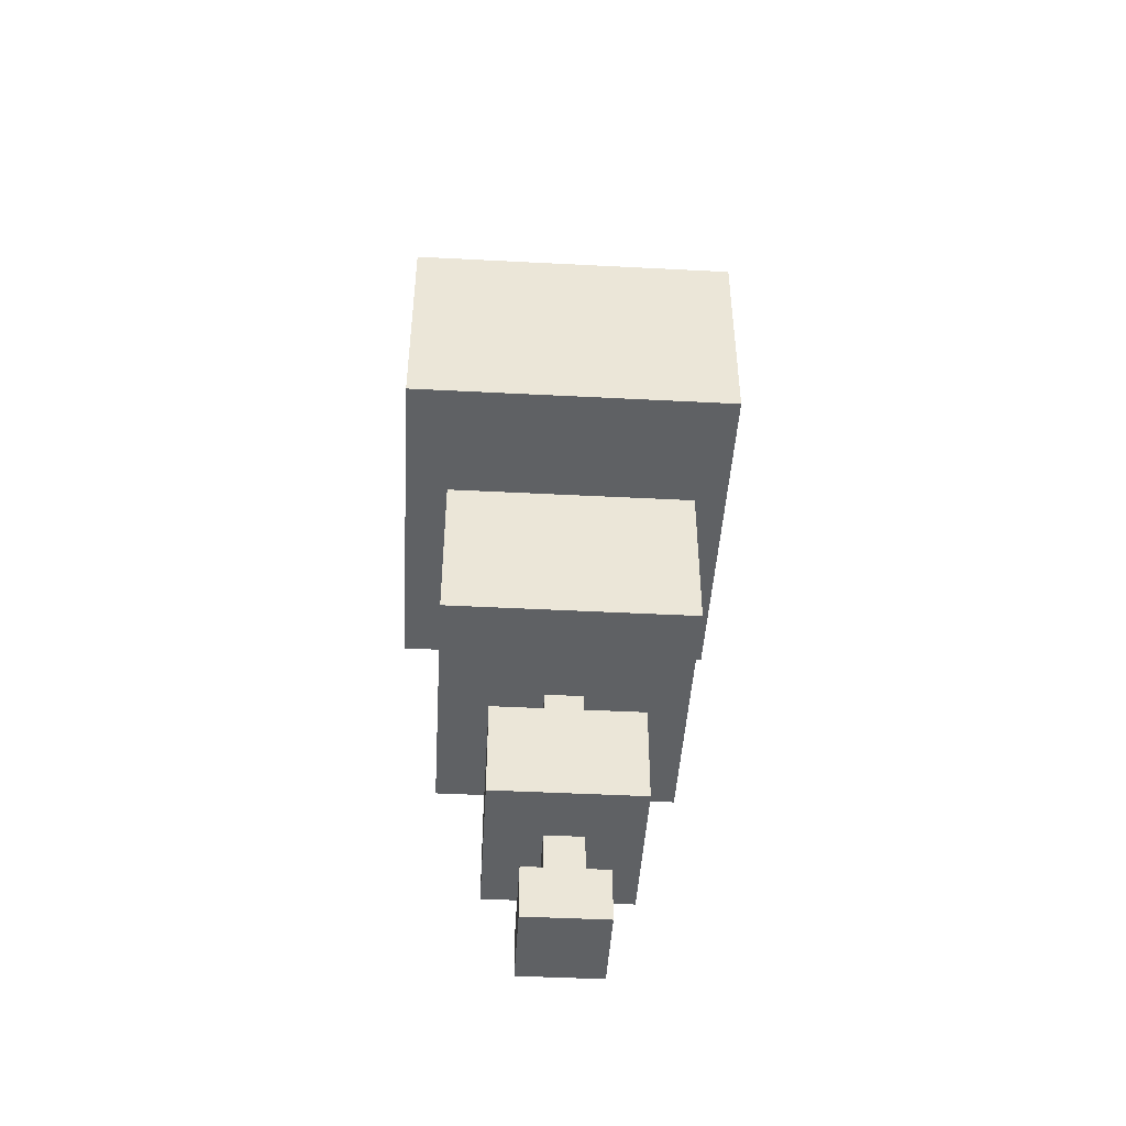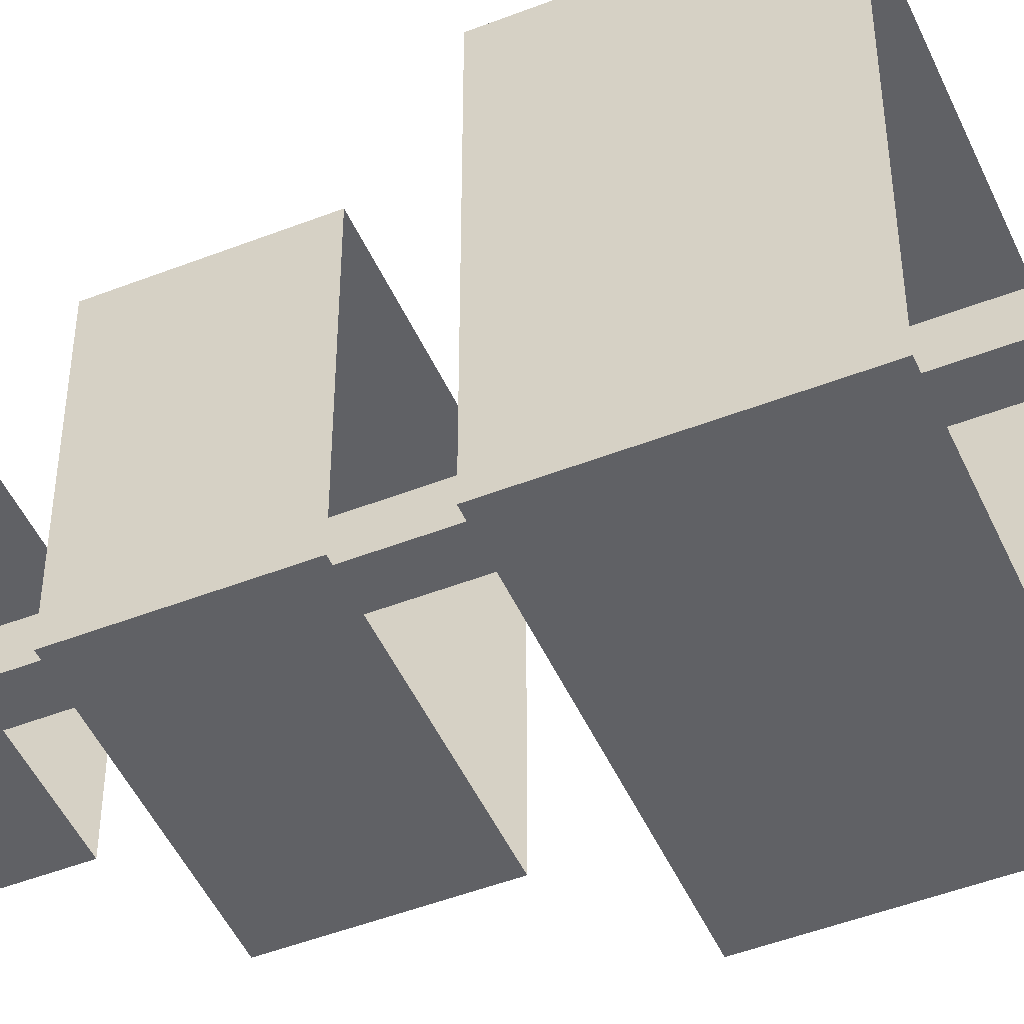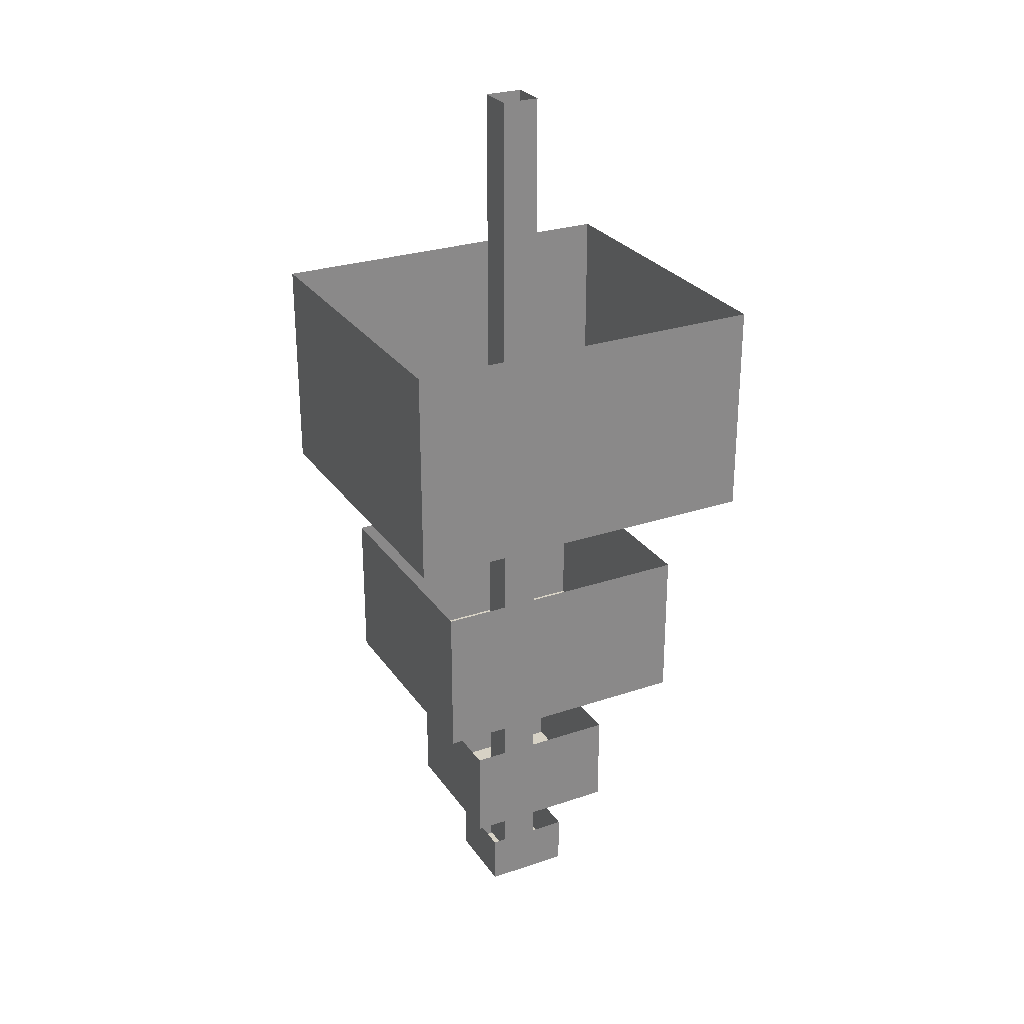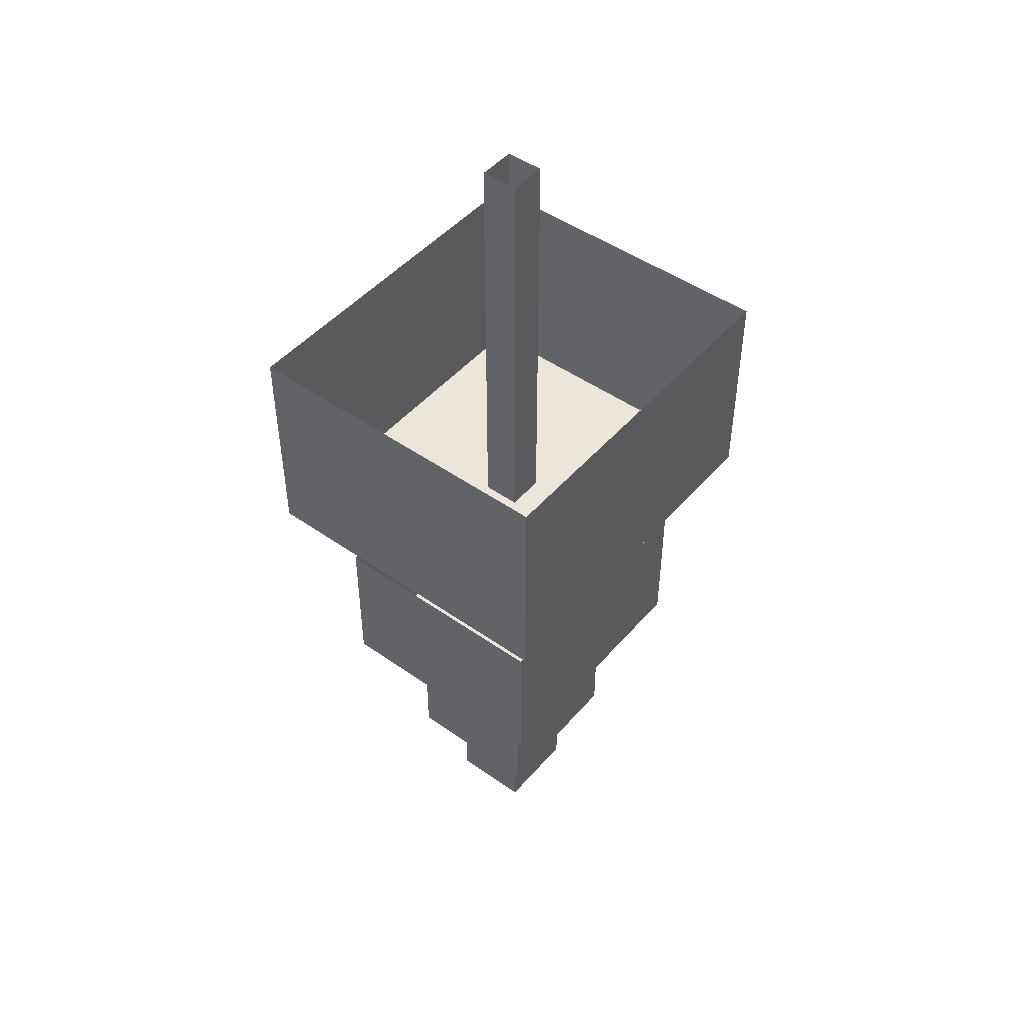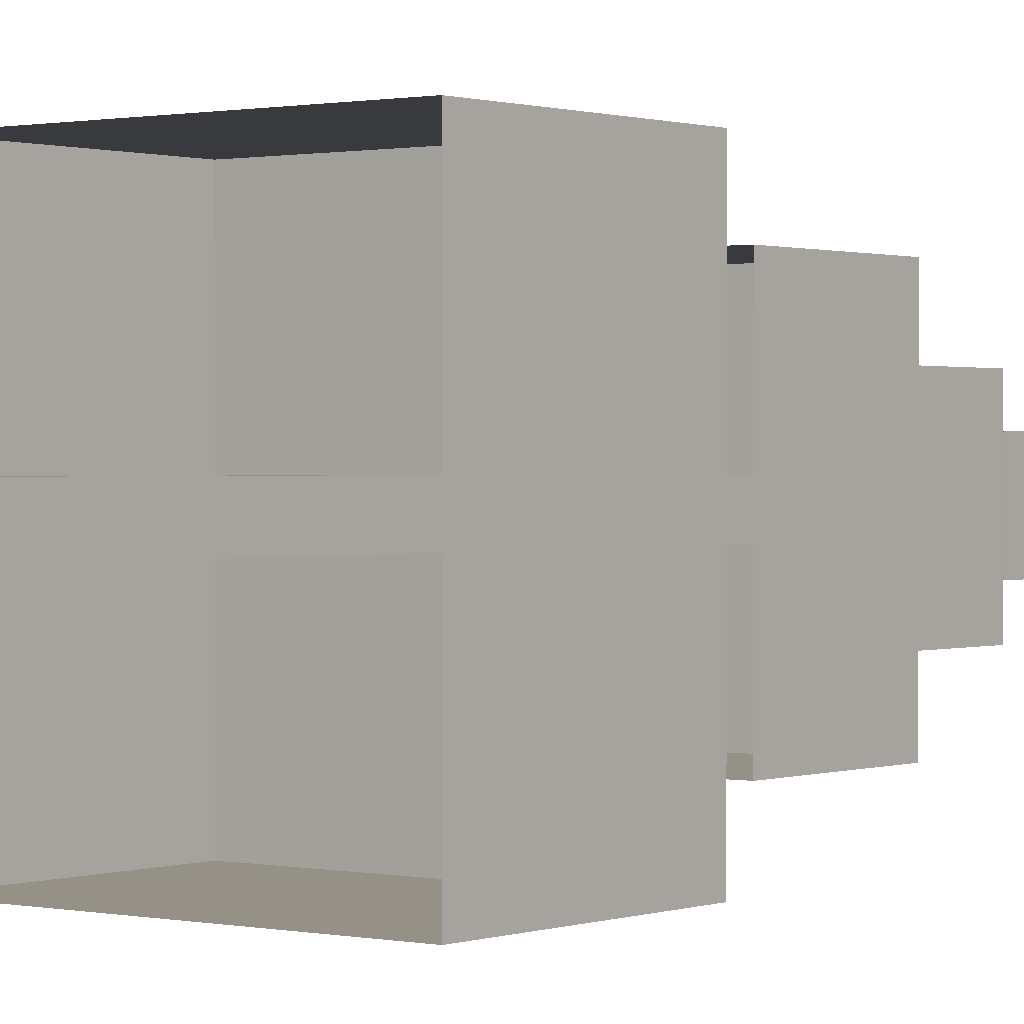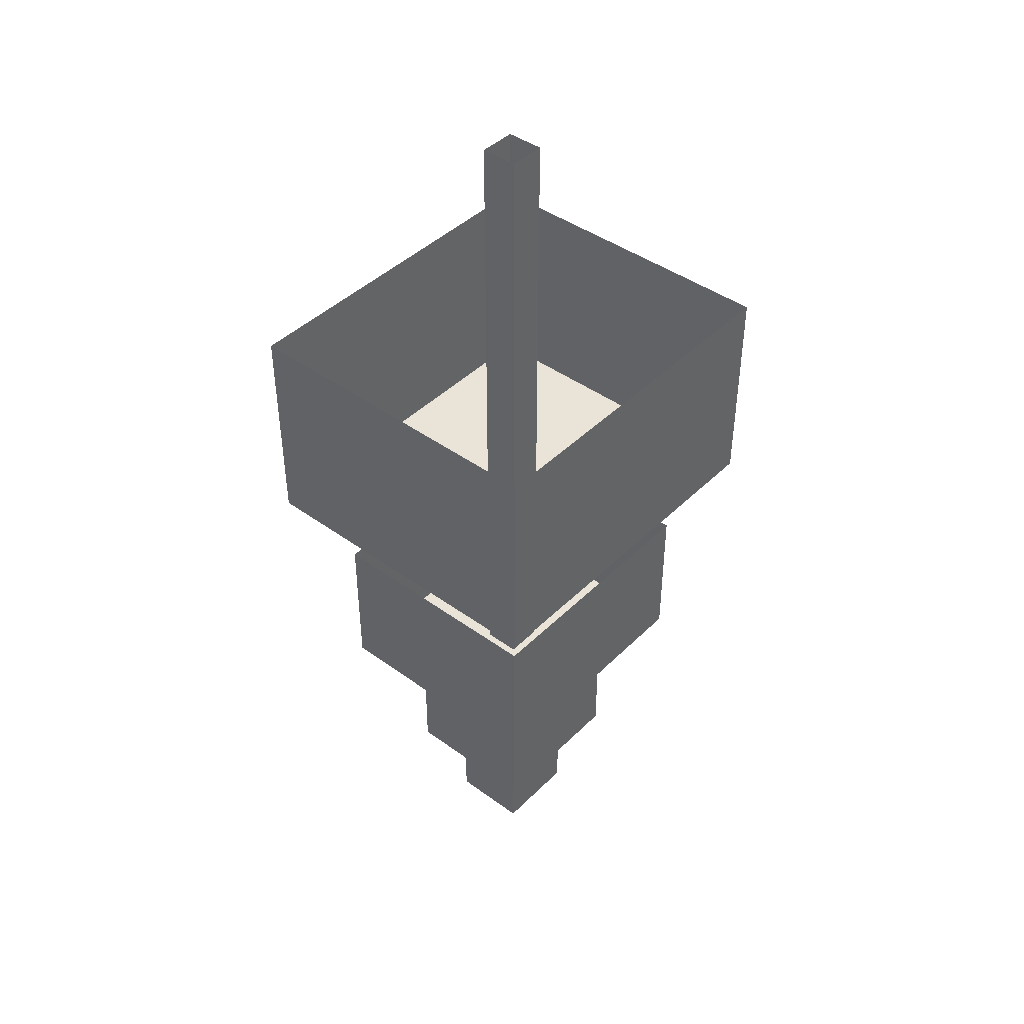
<metadata>
{"format":"obj","ext":"obj","renderer":"f3d","projection":"perspective","resolution":1024,"background":"white","views":[{"elev":-45.6,"azim":-3.4,"up":"+Z"},{"elev":-48.5,"azim":-66.5,"up":"+Y"},{"elev":27.4,"azim":62.6,"up":"+Z"},{"elev":47.4,"azim":-141.5,"up":"+Z"},{"elev":0.7,"azim":37.8,"up":"+Y"},{"elev":43.0,"azim":40.8,"up":"+Z"}]}
</metadata>
<code>
g Object770
v 0.6435 0.471 -1.327
v 0.6434 0.471 6.514
v 0.6434 0.7952 6.514
v 0.6435 0.7952 -1.327
v 0.3245 0.471 -1.327
v 0.3245 0.471 6.514
v 0.6434 0.471 6.514
v 0.6435 0.471 -1.327
v 0.3245 0.7952 -1.327
v 0.3245 0.7952 6.514
v 0.3245 0.471 6.514
v 0.3245 0.471 -1.327
v 0.6435 0.7952 -1.327
v 0.6434 0.7952 6.514
v 0.3245 0.7952 6.514
v 0.3245 0.7952 -1.327
v 1.876 -0.935 2.885
v 1.876 2.201 2.885
v -0.9077 2.201 2.885
v -0.9077 -0.935 2.885
v 1.876 2.201 2.885
v 1.876 2.201 4.726
v -0.9077 2.201 4.726
v -0.9077 2.201 2.885
v 1.876 -0.935 2.885
v 1.876 -0.935 4.726
v 1.876 2.201 4.726
v 1.876 2.201 2.885
v -0.9077 -0.935 2.885
v -0.9077 -0.935 4.726
v 1.876 -0.935 4.726
v 1.876 -0.935 2.885
v -0.9077 2.201 2.885
v -0.9077 2.201 4.726
v -0.9077 -0.935 4.726
v -0.9077 -0.935 2.885
v 1.497 -0.5077 0.8224
v 1.497 1.774 0.8224
v -0.5291 1.774 0.8224
v -0.5291 -0.5077 0.8224
v 1.497 1.774 0.8224
v 1.497 1.774 2.14
v -0.5291 1.774 2.14
v -0.5291 1.774 0.8224
v 1.497 -0.5077 0.8224
v 1.497 -0.5077 2.14
v 1.497 1.774 2.14
v 1.497 1.774 0.8224
v -0.5291 -0.5077 0.8224
v -0.5291 -0.5077 2.14
v 1.497 -0.5077 2.14
v 1.497 -0.5077 0.8224
v -0.5291 1.774 0.8224
v -0.5291 1.774 2.14
v -0.5291 -0.5077 2.14
v -0.5291 -0.5077 0.8224
v 1.092 -0.03759 -0.5958
v 1.092 1.304 -0.5958
v -0.1244 1.304 -0.5958
v -0.1244 -0.03759 -0.5958
v 1.092 1.304 -0.5958
v 1.092 1.304 0.2265
v -0.1244 1.304 0.2265
v -0.1244 1.304 -0.5958
v 1.092 -0.03759 -0.5958
v 1.092 -0.03759 0.2265
v 1.092 1.304 0.2265
v 1.092 1.304 -0.5958
v -0.1244 -0.03759 -0.5958
v -0.1244 -0.03759 0.2265
v 1.092 -0.03759 0.2265
v 1.092 -0.03759 -0.5958
v -0.1244 1.304 -0.5958
v -0.1244 1.304 0.2265
v -0.1244 -0.03759 0.2265
v -0.1244 -0.03759 -0.5958
v 0.8233 0.2605 -1.496
v 0.8233 1.006 -1.496
v 0.1446 1.006 -1.496
v 0.1446 0.2605 -1.496
v 0.8233 1.006 -1.496
v 0.8233 1.006 -1.054
v 0.1446 1.006 -1.054
v 0.1446 1.006 -1.496
v 0.8233 0.2605 -1.496
v 0.8233 0.2605 -1.054
v 0.8233 1.006 -1.054
v 0.8233 1.006 -1.496
v 0.1446 0.2605 -1.496
v 0.1446 0.2605 -1.054
v 0.8233 0.2605 -1.054
v 0.8233 0.2605 -1.496
v 0.1446 1.006 -1.496
v 0.1446 1.006 -1.054
v 0.1446 0.2605 -1.054
v 0.1446 0.2605 -1.496
g Object770_0
f 3 2 1
f 4 3 1
f 7 6 5
f 8 7 5
f 11 10 9
f 12 11 9
f 15 14 13
f 16 15 13
g Object770_1
f 19 18 17
f 20 19 17
f 23 22 21
f 24 23 21
f 27 26 25
f 28 27 25
f 31 30 29
f 32 31 29
f 35 34 33
f 36 35 33
f 39 38 37
f 40 39 37
f 43 42 41
f 44 43 41
f 47 46 45
f 48 47 45
f 51 50 49
f 52 51 49
f 55 54 53
f 56 55 53
f 59 58 57
f 60 59 57
f 63 62 61
f 64 63 61
f 67 66 65
f 68 67 65
f 71 70 69
f 72 71 69
f 75 74 73
f 76 75 73
f 79 78 77
f 80 79 77
f 83 82 81
f 84 83 81
f 87 86 85
f 88 87 85
f 91 90 89
f 92 91 89
f 95 94 93
f 96 95 93

</code>
